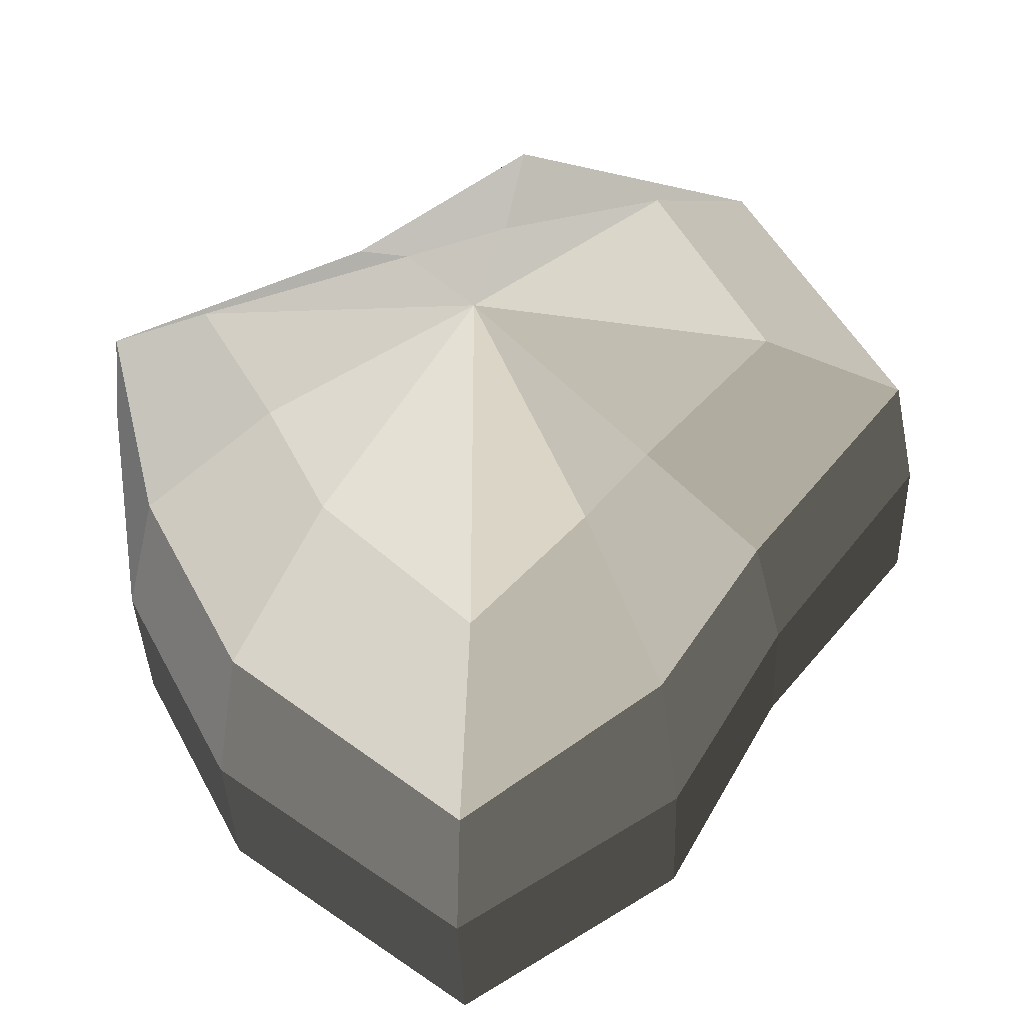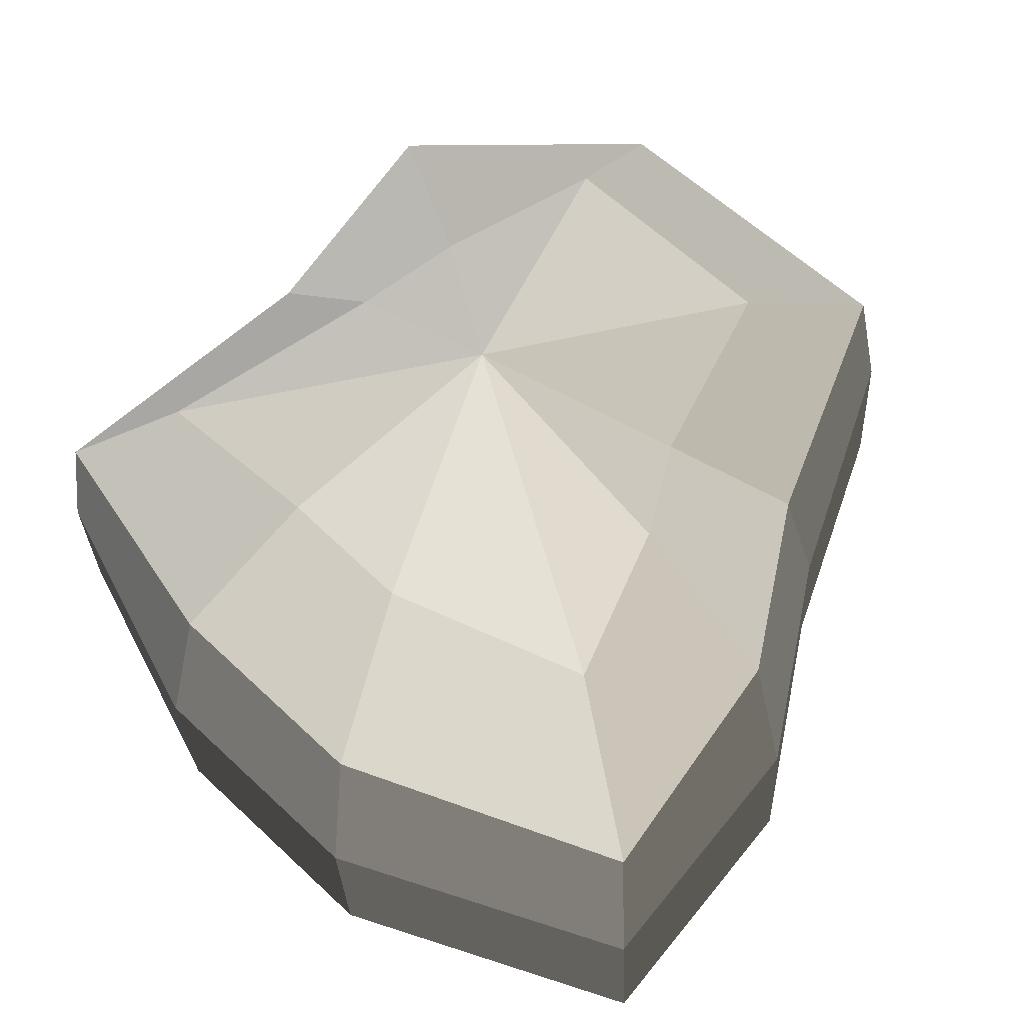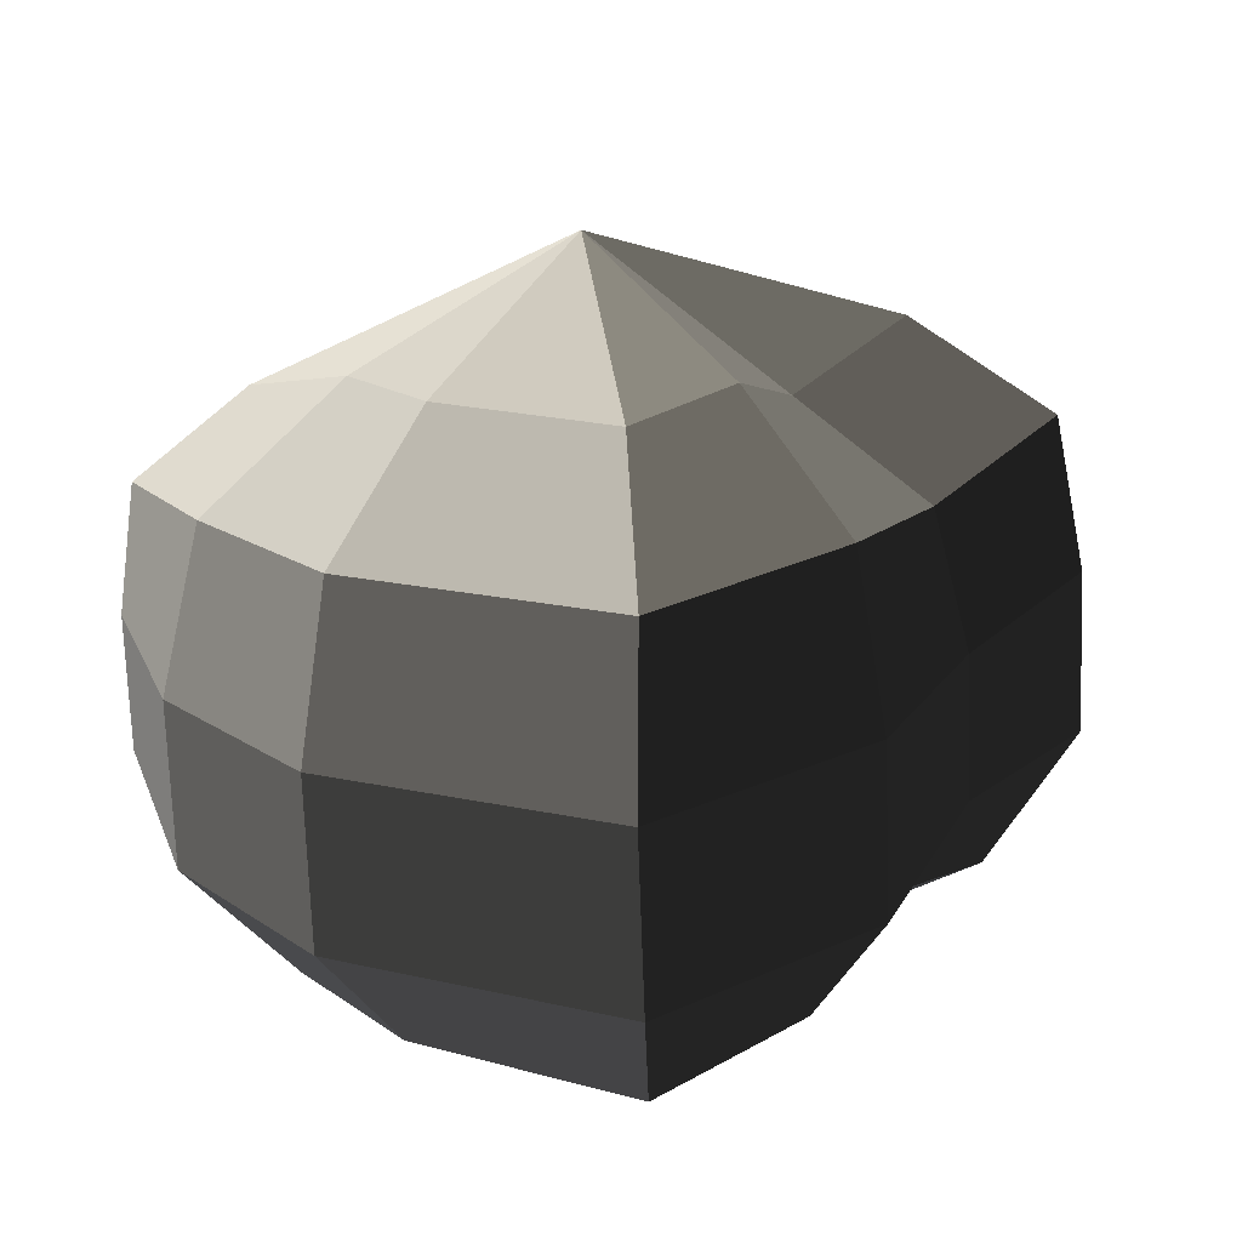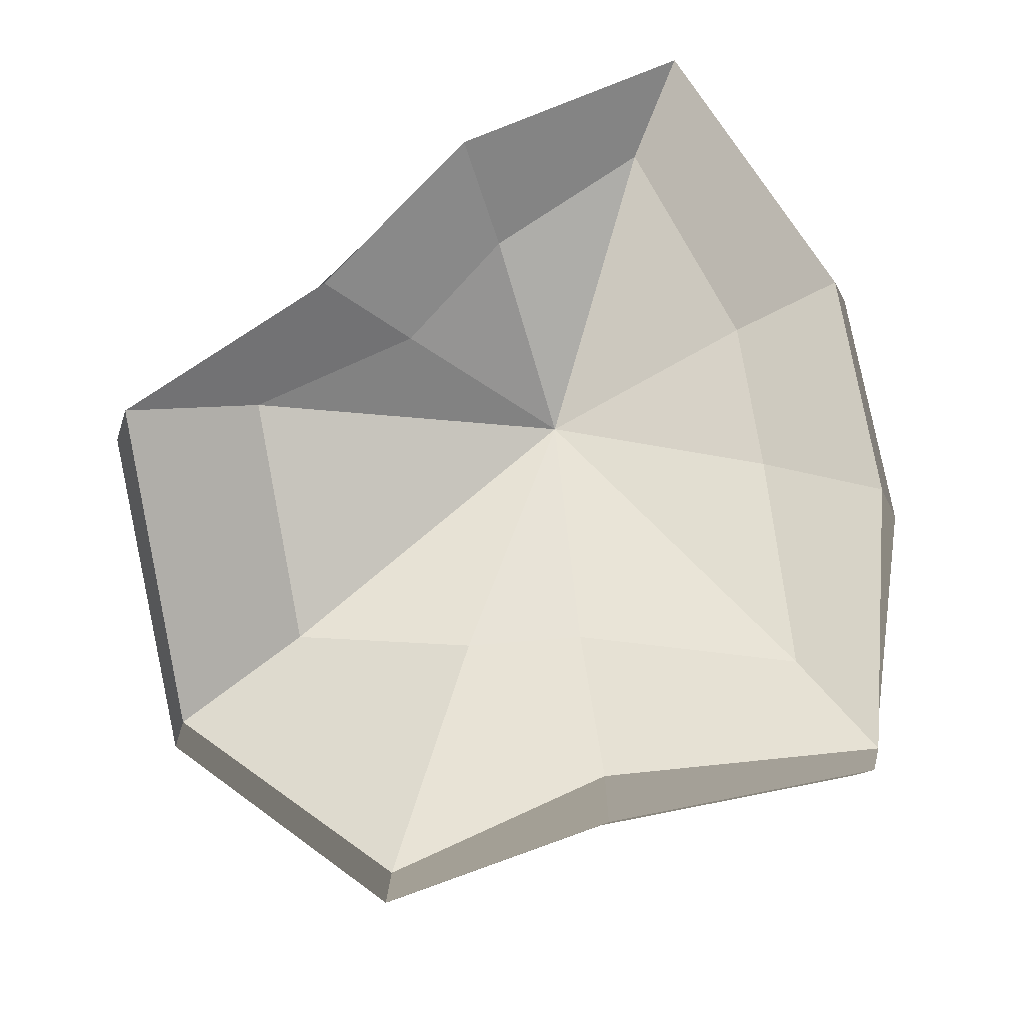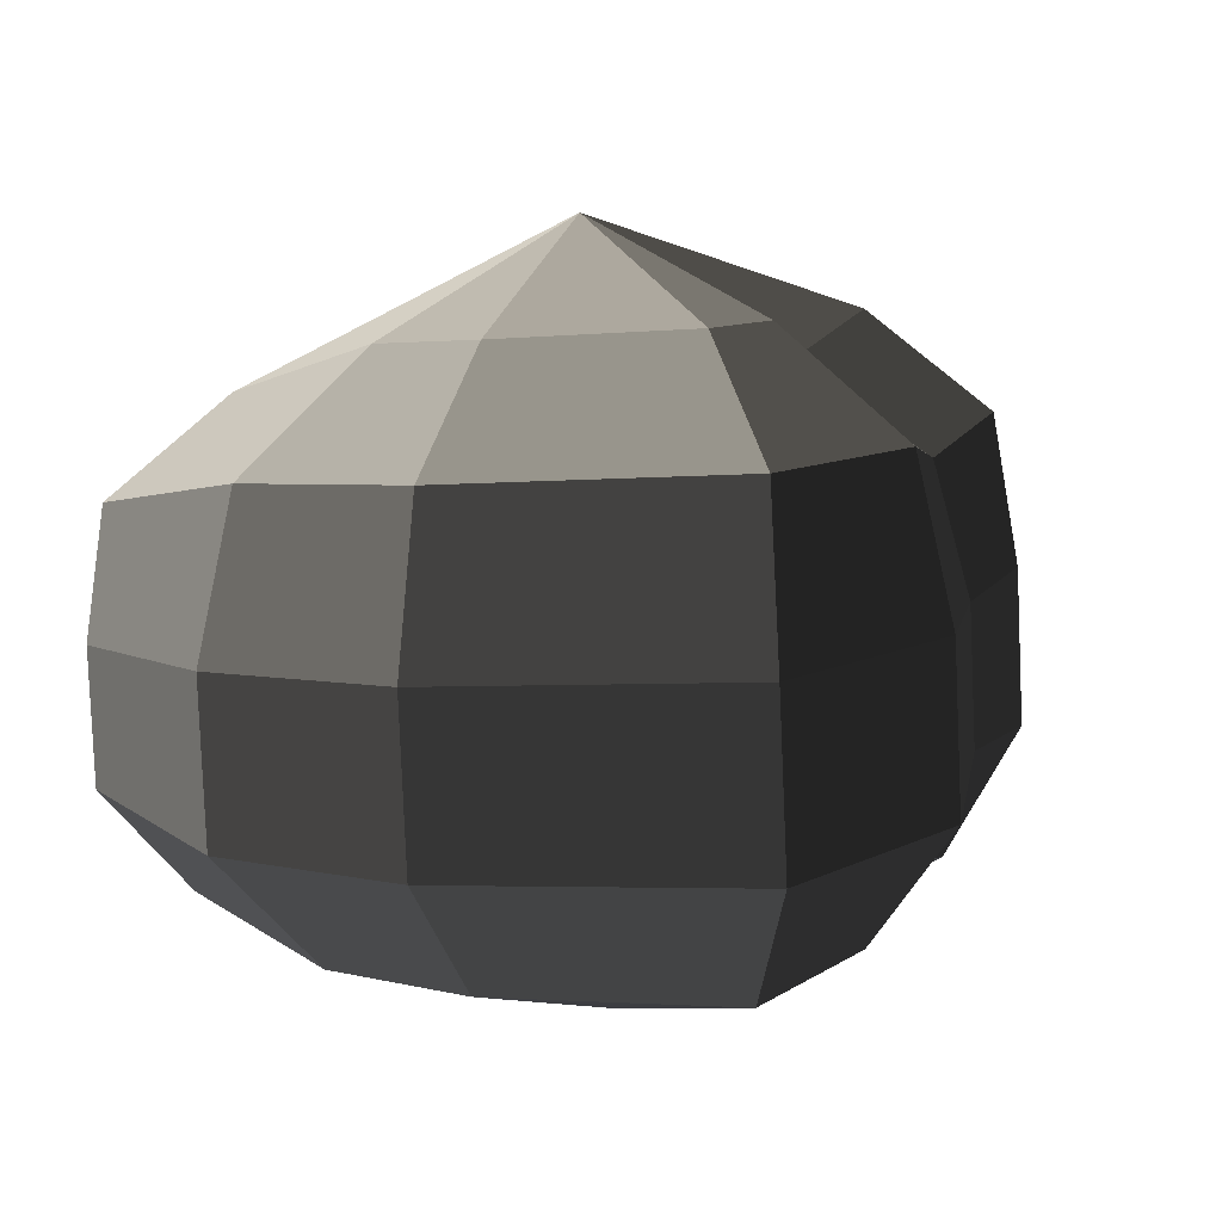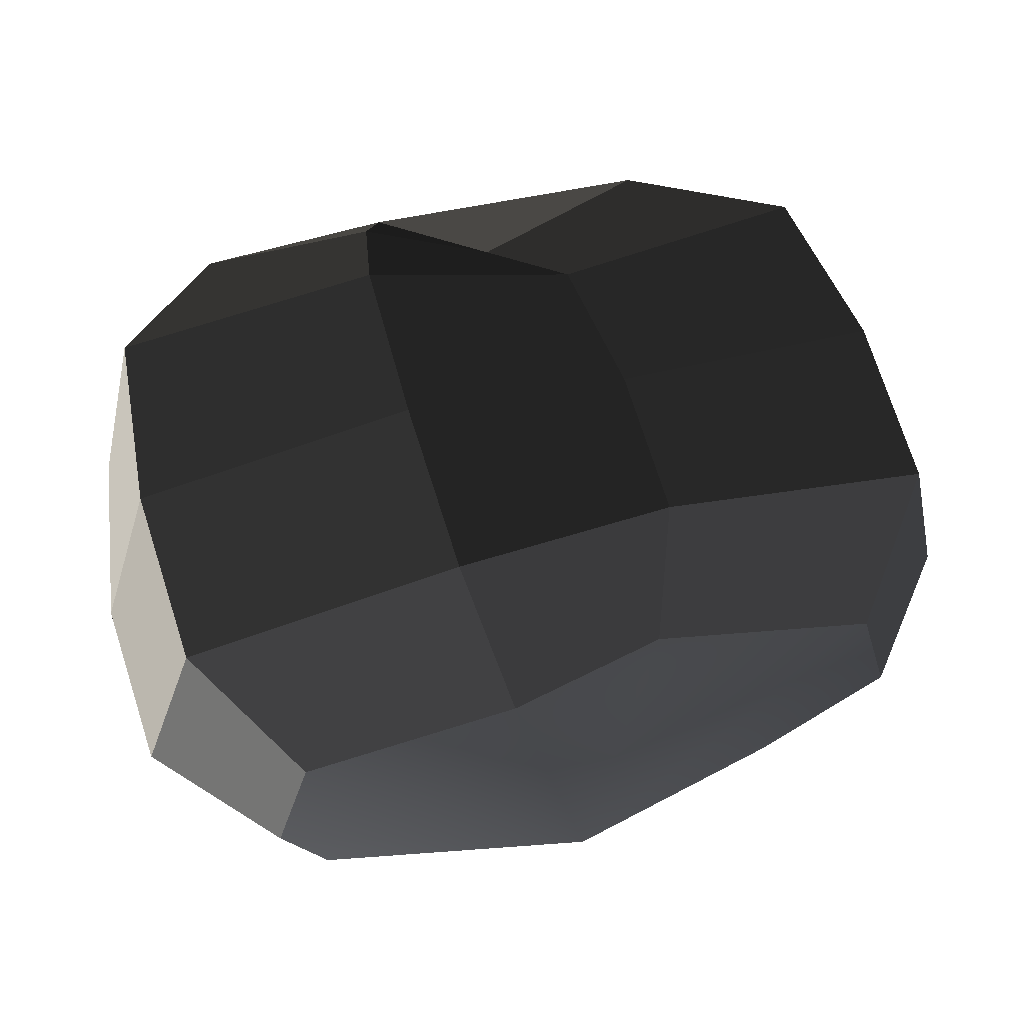
<metadata>
{"format":"obj","ext":"obj","renderer":"f3d","projection":"perspective","resolution":1024,"background":"white","views":[{"elev":53.3,"azim":-36.8,"up":"+Y"},{"elev":60.7,"azim":-54.9,"up":"+Y"},{"elev":19.3,"azim":-44.0,"up":"+Y"},{"elev":79.0,"azim":158.3,"up":"+Y"},{"elev":8.4,"azim":-56.7,"up":"+Y"},{"elev":75.6,"azim":-17.4,"up":"+Z"}]}
</metadata>
<code>
v 0.3852 -0.2774 -0.04339
v 0.01311 -0.3619 0.05861
v 0.3349 -0.2595 0.2317
v 0.2645 -0.2906 -0.2266
v 0.06534 -0.291 -0.208
v -0.1705 -0.26 -0.2881
v -0.2486 -0.2844 -0.07165
v -0.2817 -0.2725 0.1104
v -0.23 -0.2559 0.3529
v -0.02689 -0.2551 0.3415
v 0.13 -0.2203 0.2719
v 0.3349 -0.2595 0.2317
v 0.4265 -0.1389 0.2708
v 0.4855 -0.161 -0.06703
v 0.3852 -0.2774 -0.04339
v 0.3852 -0.2774 -0.04339
v 0.4855 -0.161 -0.06703
v 0.3349 -0.1781 -0.3061
v 0.2645 -0.2906 -0.2266
v 0.2645 -0.2906 -0.2266
v 0.3349 -0.1781 -0.3061
v 0.07864 -0.1808 -0.3149
v 0.06534 -0.291 -0.208
v 0.06534 -0.291 -0.208
v 0.07864 -0.1808 -0.3149
v -0.2127 -0.1652 -0.3704
v -0.1705 -0.26 -0.2881
v -0.1705 -0.26 -0.2881
v -0.2127 -0.1652 -0.3704
v -0.3416 -0.1713 -0.1217
v -0.2486 -0.2844 -0.07165
v -0.2486 -0.2844 -0.07165
v -0.3416 -0.1713 -0.1217
v -0.3834 -0.1553 0.1231
v -0.2817 -0.2725 0.1104
v -0.2817 -0.2725 0.1104
v -0.3834 -0.1553 0.1231
v -0.3017 -0.1347 0.4213
v -0.23 -0.2559 0.3529
v -0.23 -0.2559 0.3529
v -0.3017 -0.1347 0.4213
v -0.04152 -0.1316 0.4375
v -0.02689 -0.2551 0.3415
v -0.02689 -0.2551 0.3415
v -0.04152 -0.1316 0.4375
v 0.1711 -0.1144 0.3447
v 0.13 -0.2203 0.2719
v 0.13 -0.2203 0.2719
v 0.1711 -0.1144 0.3447
v 0.4265 -0.1389 0.2708
v 0.3349 -0.2595 0.2317
v 0.4265 -0.1389 0.2708
v 0.4256 0.0194 0.2633
v 0.4846 -0.002652 -0.07449
v 0.4855 -0.161 -0.06703
v 0.4855 -0.161 -0.06703
v 0.4846 -0.002652 -0.07449
v 0.334 -0.01981 -0.3135
v 0.3349 -0.1781 -0.3061
v 0.3349 -0.1781 -0.3061
v 0.334 -0.01981 -0.3135
v 0.07774 -0.02247 -0.3224
v 0.07864 -0.1808 -0.3149
v 0.07864 -0.1808 -0.3149
v 0.07774 -0.02247 -0.3224
v -0.2134 -0.02932 -0.3768
v -0.2127 -0.1652 -0.3704
v -0.2127 -0.1652 -0.3704
v -0.2134 -0.02932 -0.3768
v -0.3425 -0.01298 -0.1292
v -0.3416 -0.1713 -0.1217
v -0.3416 -0.1713 -0.1217
v -0.3425 -0.01298 -0.1292
v -0.3843 0.00301 0.1156
v -0.3834 -0.1553 0.1231
v -0.3834 -0.1553 0.1231
v -0.3843 0.00301 0.1156
v -0.3026 0.02356 0.4139
v -0.3017 -0.1347 0.4213
v -0.3017 -0.1347 0.4213
v -0.3026 0.02356 0.4139
v -0.04243 0.02674 0.4301
v -0.04152 -0.1316 0.4375
v -0.04152 -0.1316 0.4375
v -0.04243 0.02674 0.4301
v 0.1703 0.02146 0.3383
v 0.1711 -0.1144 0.3447
v 0.1711 -0.1144 0.3447
v 0.1703 0.02146 0.3383
v 0.4256 0.0194 0.2633
v 0.4265 -0.1389 0.2708
v 0.4256 0.0194 0.2633
v 0.3965 0.1736 0.2479
v 0.4547 0.1525 -0.07553
v 0.4846 -0.002652 -0.07449
v 0.4846 -0.002652 -0.07449
v 0.4547 0.1525 -0.07553
v 0.3119 0.1366 -0.2958
v 0.334 -0.01981 -0.3135
v 0.334 -0.01981 -0.3135
v 0.3119 0.1366 -0.2958
v 0.07379 0.1354 -0.2848
v 0.07774 -0.02247 -0.3224
v 0.07774 -0.02247 -0.3224
v 0.07379 0.1354 -0.2848
v -0.2036 0.1032 -0.3613
v -0.2134 -0.02932 -0.3768
v -0.2134 -0.02932 -0.3768
v -0.2036 0.1032 -0.3613
v -0.3073 0.1436 -0.1157
v -0.3425 -0.01298 -0.1292
v -0.3425 -0.01298 -0.1292
v -0.3073 0.1436 -0.1157
v -0.3466 0.1581 0.1057
v -0.3843 0.00301 0.1156
v -0.3843 0.00301 0.1156
v -0.3466 0.1581 0.1057
v -0.2794 0.1777 0.3909
v -0.3026 0.02356 0.4139
v -0.3026 0.02356 0.4139
v -0.2794 0.1777 0.3909
v -0.037 0.1794 0.388
v -0.04243 0.02674 0.4301
v -0.04243 0.02674 0.4301
v -0.037 0.1794 0.388
v 0.1547 0.1506 0.3065
v 0.1703 0.02146 0.3383
v 0.1703 0.02146 0.3383
v 0.1547 0.1506 0.3065
v 0.3965 0.1736 0.2479
v 0.4256 0.0194 0.2633
v 0.3965 0.1736 0.2479
v 0.2648 0.2764 0.1753
v 0.3094 0.2613 -0.0555
v 0.4547 0.1525 -0.07553
v 0.4547 0.1525 -0.07553
v 0.3094 0.2613 -0.0555
v 0.1579 0.2555 -0.1242
v 0.3119 0.1366 -0.2958
v 0.3119 0.1366 -0.2958
v 0.1579 0.2555 -0.1242
v 0.05242 0.2525 -0.1564
v 0.07379 0.1354 -0.2848
v 0.07379 0.1354 -0.2848
v 0.05242 0.2525 -0.1564
v -0.1435 0.2053 -0.2542
v -0.2036 0.1032 -0.3613
v -0.2036 0.1032 -0.3613
v -0.1435 0.2053 -0.2542
v -0.1828 0.2569 -0.06299
v -0.3073 0.1436 -0.1157
v -0.3073 0.1436 -0.1157
v -0.1828 0.2569 -0.06299
v -0.2097 0.2657 0.07257
v -0.3466 0.1581 0.1057
v -0.3466 0.1581 0.1057
v -0.2097 0.2657 0.07257
v -0.181 0.2794 0.2756
v -0.2794 0.1777 0.3909
v -0.2794 0.1777 0.3909
v -0.181 0.2794 0.2756
v -0.01938 0.2785 0.2416
v -0.037 0.1794 0.388
v -0.037 0.1794 0.388
v -0.01938 0.2785 0.2416
v 0.09671 0.2371 0.1935
v 0.1547 0.1506 0.3065
v 0.1547 0.1506 0.3065
v 0.09671 0.2371 0.1935
v 0.2648 0.2764 0.1753
v 0.3965 0.1736 0.2479
v 0.2648 0.2764 0.1753
v 0.00895 0.3676 0.02424
v 0.3094 0.2613 -0.0555
v 0.3094 0.2613 -0.0555
v 0.00895 0.3676 0.02424
v 0.1579 0.2555 -0.1242
v 0.1579 0.2555 -0.1242
v 0.00895 0.3676 0.02424
v 0.05242 0.2525 -0.1564
v 0.05242 0.2525 -0.1564
v 0.00895 0.3676 0.02424
v -0.1435 0.2053 -0.2542
v -0.1435 0.2053 -0.2542
v 0.00895 0.3676 0.02424
v -0.1828 0.2569 -0.06299
v -0.1828 0.2569 -0.06299
v 0.00895 0.3676 0.02424
v -0.2097 0.2657 0.07257
v -0.2097 0.2657 0.07257
v 0.00895 0.3676 0.02424
v -0.181 0.2794 0.2756
v -0.181 0.2794 0.2756
v 0.00895 0.3676 0.02424
v -0.01938 0.2785 0.2416
v -0.01938 0.2785 0.2416
v 0.00895 0.3676 0.02424
v 0.09671 0.2371 0.1935
v 0.09671 0.2371 0.1935
v 0.00895 0.3676 0.02424
v 0.2648 0.2764 0.1753
g Foliage4_17_3711_84
f 1 3 2
f 4 1 2
f 5 4 2
f 6 5 2
f 7 6 2
f 8 7 2
f 9 8 2
f 10 9 2
f 11 10 2
f 3 11 2
f 12 14 13
f 12 15 14
f 16 18 17
f 16 19 18
f 20 22 21
f 20 23 22
f 24 26 25
f 24 27 26
f 28 30 29
f 28 31 30
f 32 34 33
f 32 35 34
f 36 38 37
f 36 39 38
f 40 42 41
f 40 43 42
f 44 46 45
f 44 47 46
f 48 50 49
f 48 51 50
f 52 54 53
f 52 55 54
f 56 58 57
f 56 59 58
f 60 62 61
f 60 63 62
f 64 66 65
f 64 67 66
f 68 70 69
f 68 71 70
f 72 74 73
f 72 75 74
f 76 78 77
f 76 79 78
f 80 82 81
f 80 83 82
f 84 86 85
f 84 87 86
f 88 90 89
f 88 91 90
f 92 94 93
f 92 95 94
f 96 98 97
f 96 99 98
f 100 102 101
f 100 103 102
f 104 106 105
f 104 107 106
f 108 110 109
f 108 111 110
f 112 114 113
f 112 115 114
f 116 118 117
f 116 119 118
f 120 122 121
f 120 123 122
f 124 126 125
f 124 127 126
f 128 130 129
f 128 131 130
f 132 134 133
f 132 135 134
f 136 138 137
f 136 139 138
f 140 142 141
f 140 143 142
f 144 146 145
f 144 147 146
f 148 150 149
f 148 151 150
f 152 154 153
f 152 155 154
f 156 158 157
f 156 159 158
f 160 162 161
f 160 163 162
f 164 166 165
f 164 167 166
f 168 170 169
f 168 171 170
f 172 174 173
f 175 177 176
f 178 180 179
f 181 183 182
f 184 186 185
f 187 189 188
f 190 192 191
f 193 195 194
f 196 198 197
f 199 201 200

</code>
